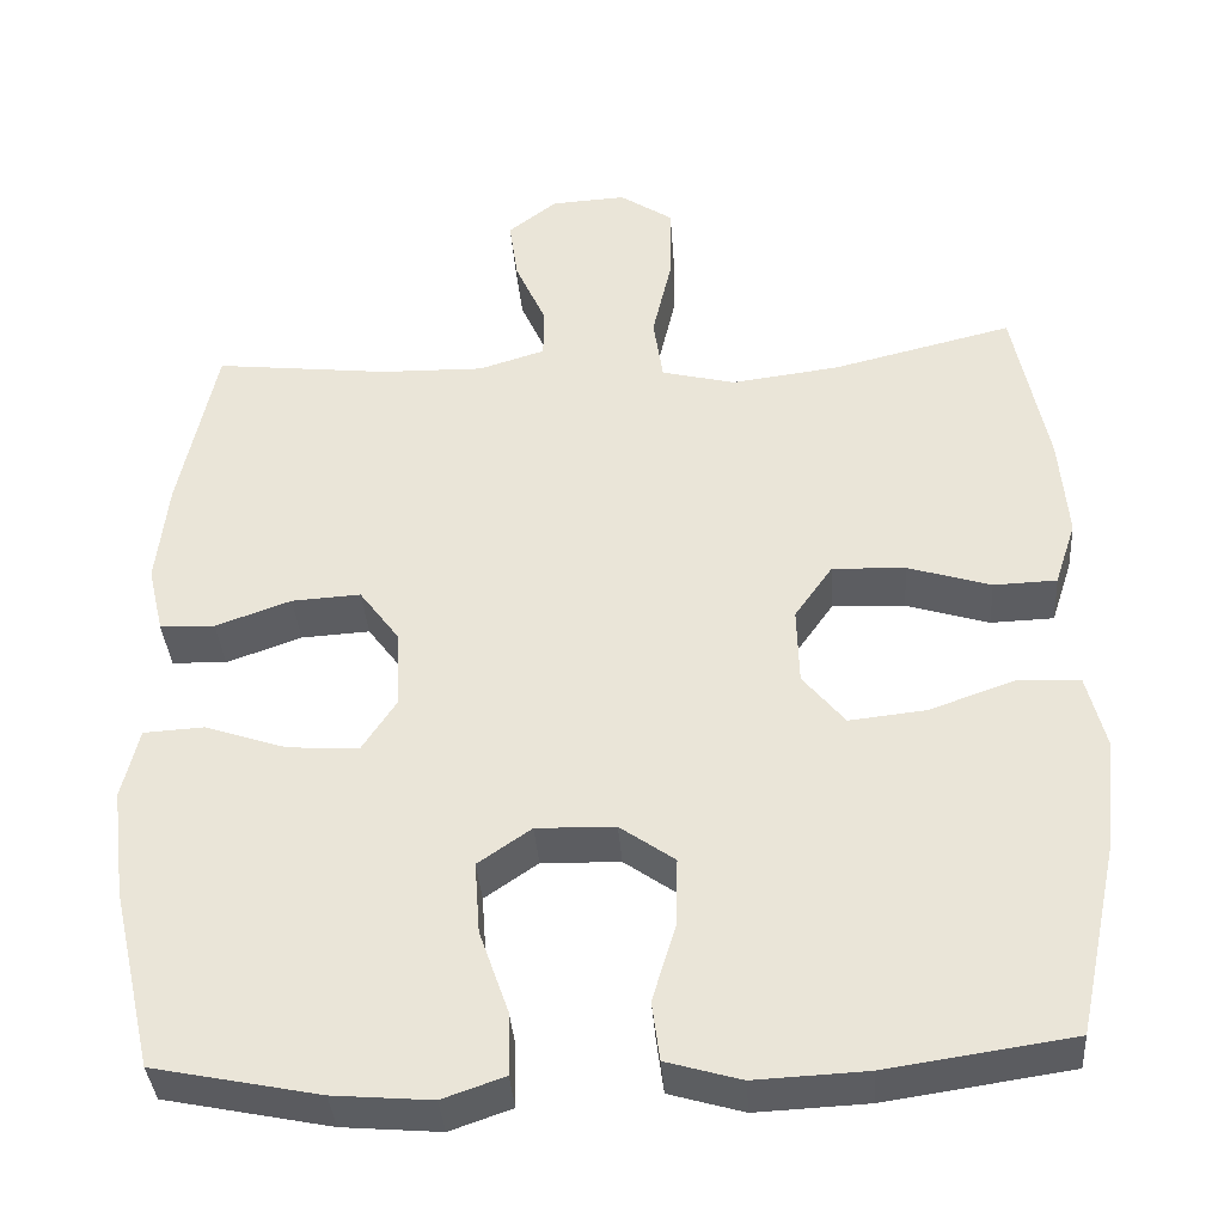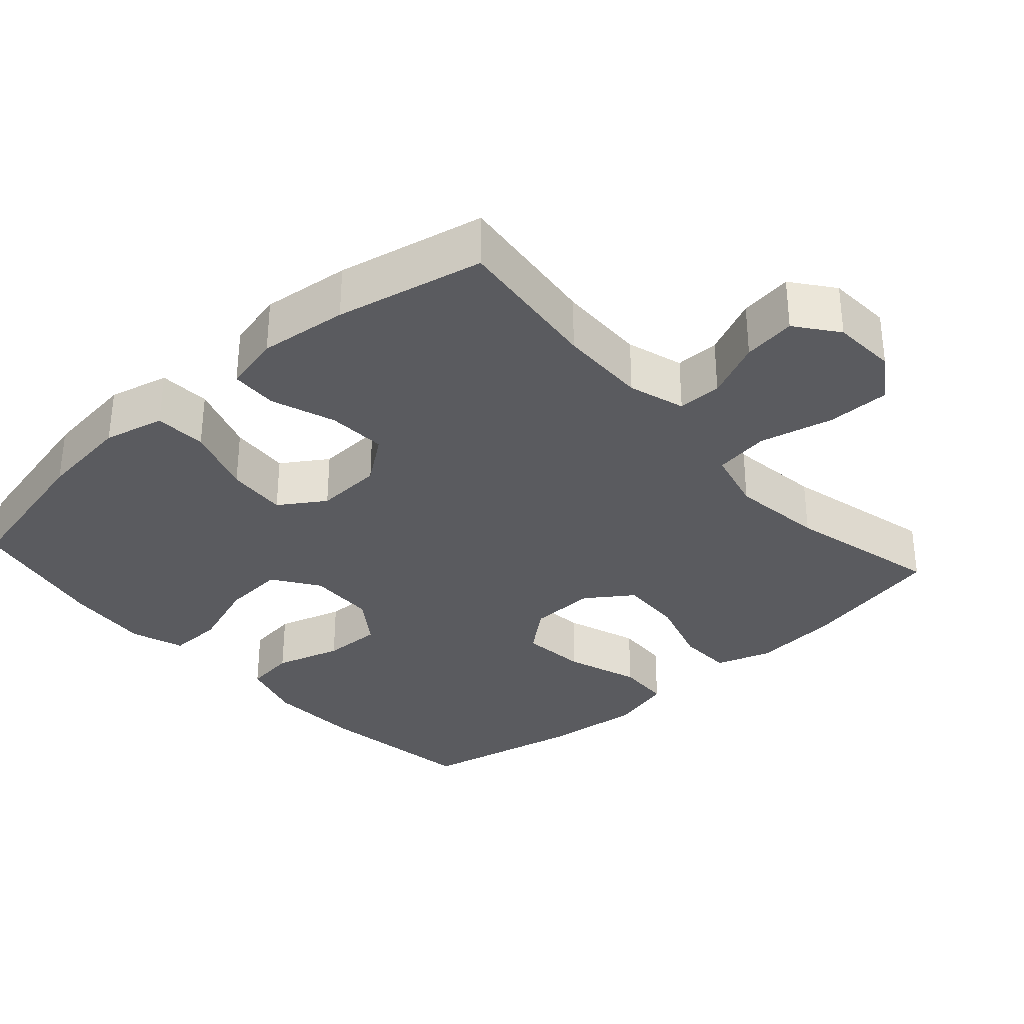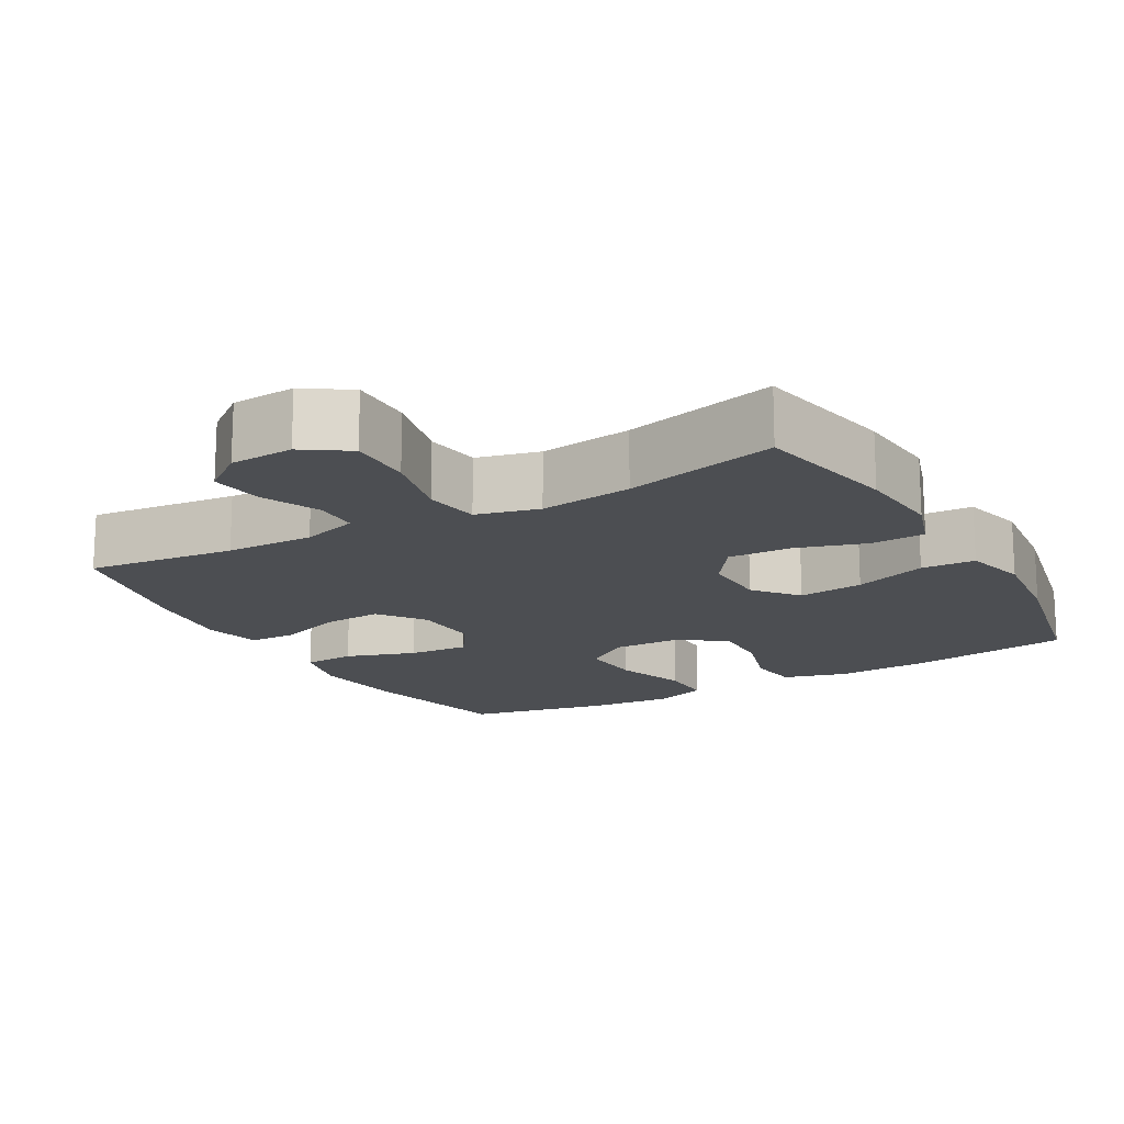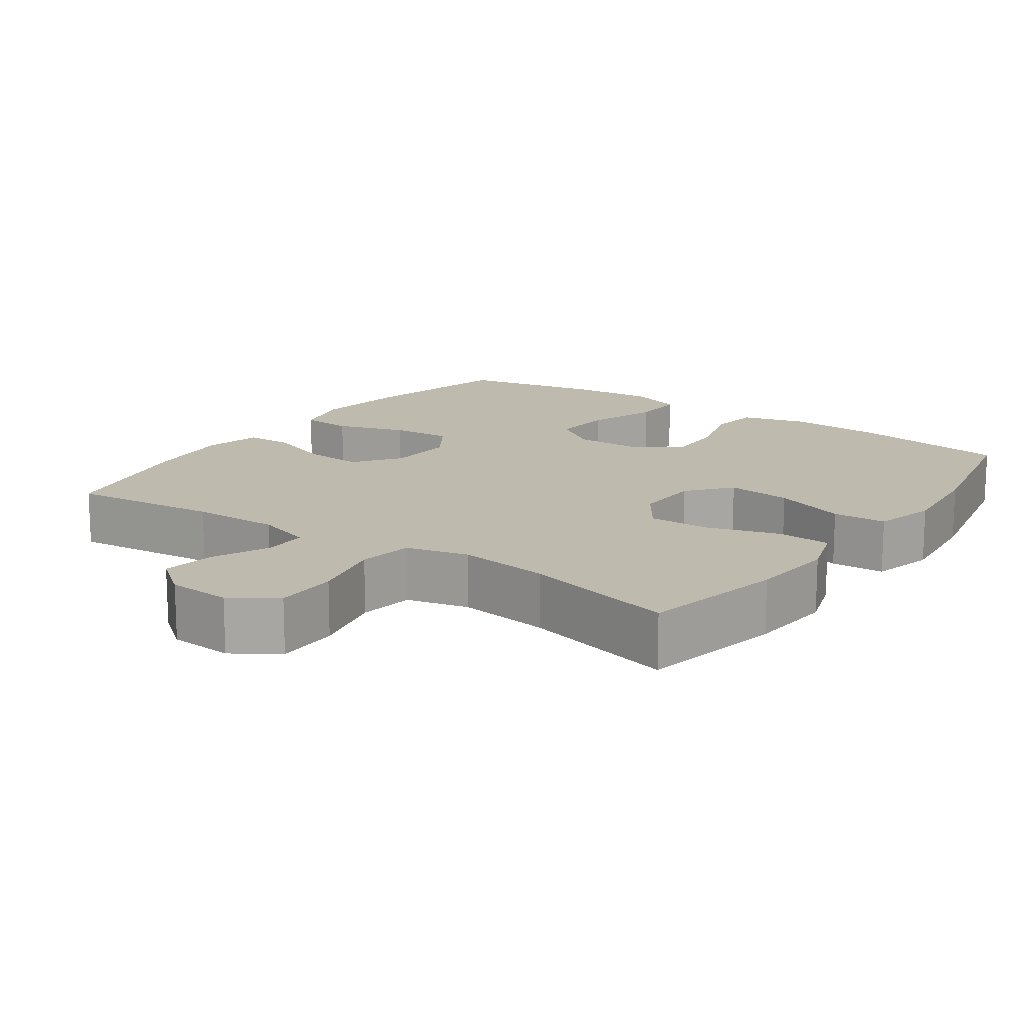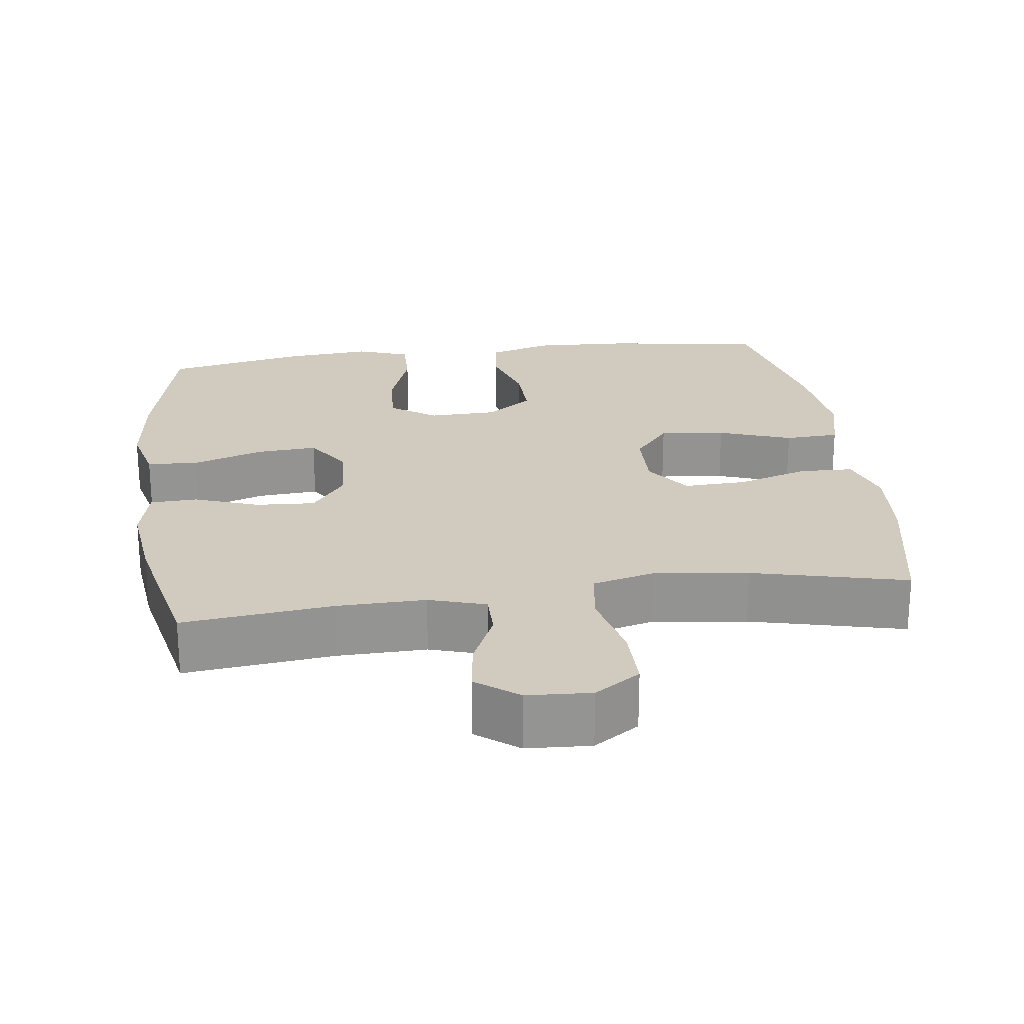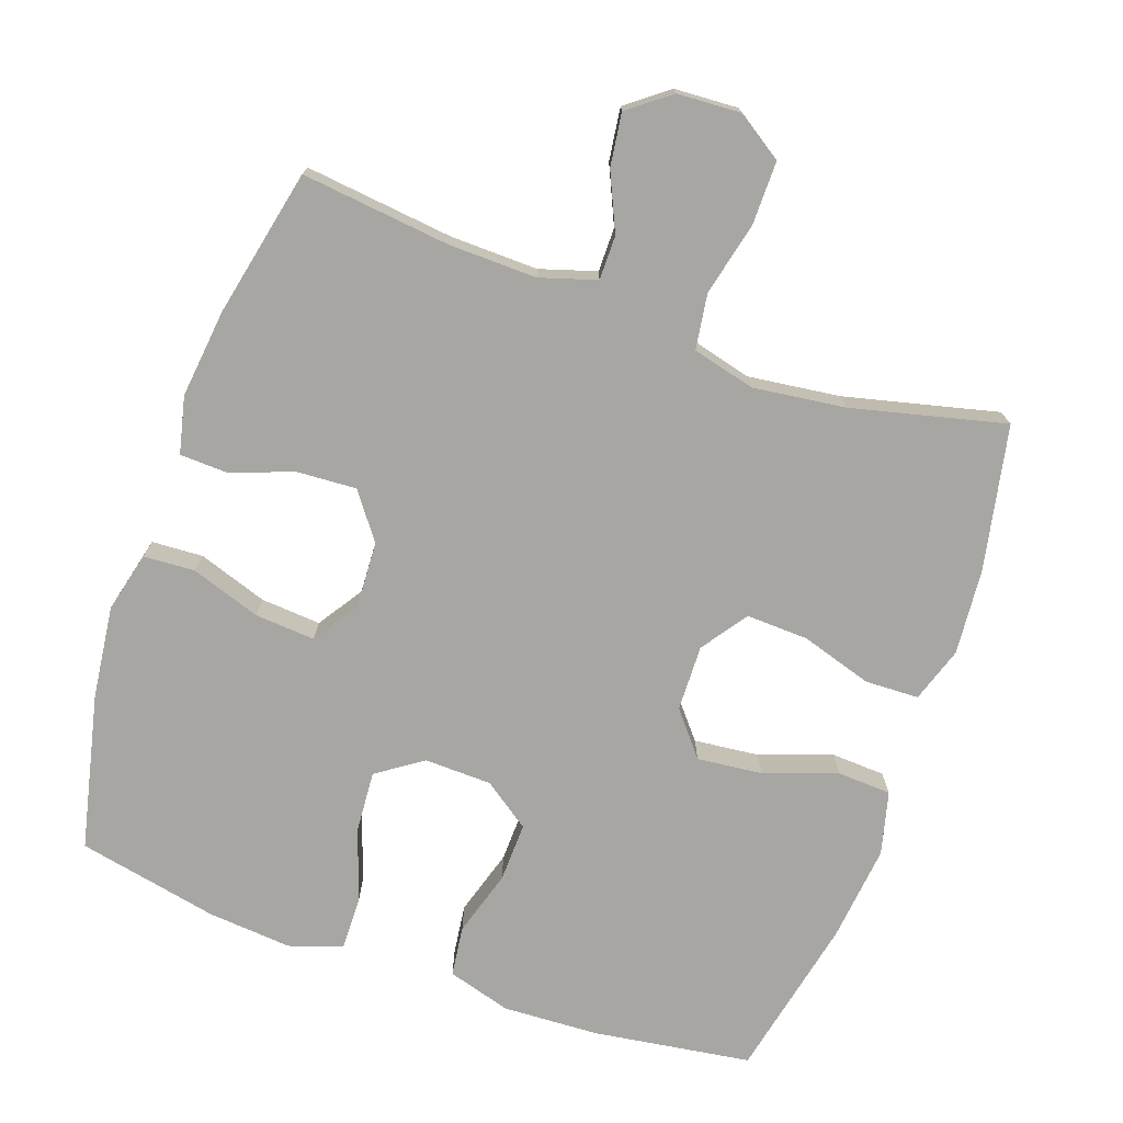
<metadata>
{"format":"obj","ext":"obj","renderer":"f3d","projection":"perspective","resolution":1024,"background":"white","views":[{"elev":-36.7,"azim":4.1,"up":"+Z"},{"elev":-33.2,"azim":-48.2,"up":"+Y"},{"elev":-16.5,"azim":29.5,"up":"+Y"},{"elev":15.4,"azim":35.3,"up":"+Y"},{"elev":23.4,"azim":-7.6,"up":"+Y"},{"elev":-74.3,"azim":-19.5,"up":"+Y"}]}
</metadata>
<code>
o path3490
v -0.2968 0.0375 -0.5647
v -0.1785 0.0375 -0.5747
v -0.1039 0.0375 -0.5487
v -0.1055 0.0375 -0.4725
v -0.1405 0.0375 -0.3726
v -0.1468 0.0375 -0.2855
v -0.08275 0.0375 -0.2412
v 0.01214 0.0375 -0.2436
v 0.07808 0.0375 -0.2901
v 0.07574 0.0375 -0.3734
v 0.04769 0.0375 -0.4664
v 0.05701 0.0375 -0.5375
v 0.1469 0.0375 -0.5635
v 0.2816 0.0375 -0.5571
v 0.5052 0.0375 -0.5241
v 0.5539 0.0375 -0.2954
v 0.5686 0.0375 -0.1588
v 0.5458 0.0375 -0.06994
v 0.4698 0.0375 -0.06628
v 0.3671 0.0375 -0.1024
v 0.275 0.0375 -0.1124
v 0.2244 0.0375 -0.05119
v 0.2218 0.0375 0.04197
v 0.2674 0.0375 0.1068
v 0.3553 0.0375 0.1034
v 0.4554 0.0375 0.07246
v 0.5314 0.0375 0.07505
v 0.557 0.0375 0.1534
v 0.5466 0.0375 0.2746
v 0.5052 0.0375 0.4778
v 0.2892 0.0375 0.425
v 0.1586 0.0375 0.4081
v 0.07029 0.0375 0.4304
v 0.05866 0.0375 0.5082
v 0.08283 0.0375 0.6121
v 0.08306 0.0375 0.7016
v 0.01919 0.0375 0.744
v -0.07081 0.0375 0.7389
v -0.1294 0.0375 0.6938
v -0.1191 0.0375 0.6195
v -0.08248 0.0375 0.5384
v -0.08232 0.0375 0.4764
v -0.1618 0.0375 0.4517
v -0.2866 0.0375 0.4542
v -0.4965 0.0375 0.4778
v -0.541 0.0375 0.2689
v -0.5552 0.0375 0.1443
v -0.5364 0.0375 0.06379
v -0.4702 0.0375 0.06138
v -0.3796 0.0375 0.09386
v -0.2966 0.0375 0.09877
v -0.2485 0.0375 0.03412
v -0.2437 0.0375 -0.06031
v -0.2857 0.0375 -0.1243
v -0.3712 0.0375 -0.1182
v -0.4692 0.0375 -0.08521
v -0.542 0.0375 -0.08934
v -0.5627 0.0375 -0.1745
v -0.5465 0.0375 -0.3054
v -0.4965 0.0375 -0.5241
v -0.2968 -0.0375 -0.5647
v -0.1785 -0.0375 -0.5747
v -0.1039 -0.0375 -0.5487
v -0.1055 -0.0375 -0.4725
v -0.1405 -0.0375 -0.3726
v -0.1468 -0.0375 -0.2855
v -0.08275 -0.0375 -0.2412
v 0.01214 -0.0375 -0.2436
v 0.07808 -0.0375 -0.2901
v 0.07574 -0.0375 -0.3734
v 0.04769 -0.0375 -0.4664
v 0.05701 -0.0375 -0.5375
v 0.1469 -0.0375 -0.5635
v 0.2816 -0.0375 -0.5571
v 0.5052 -0.0375 -0.5241
v 0.5539 -0.0375 -0.2954
v 0.5686 -0.0375 -0.1588
v 0.5458 -0.0375 -0.06994
v 0.4698 -0.0375 -0.06628
v 0.3671 -0.0375 -0.1024
v 0.275 -0.0375 -0.1124
v 0.2244 -0.0375 -0.05119
v 0.2218 -0.0375 0.04197
v 0.2674 -0.0375 0.1068
v 0.3553 -0.0375 0.1034
v 0.4554 -0.0375 0.07246
v 0.5314 -0.0375 0.07505
v 0.557 -0.0375 0.1534
v 0.5466 -0.0375 0.2746
v 0.5052 -0.0375 0.4778
v 0.2892 -0.0375 0.425
v 0.1586 -0.0375 0.4081
v 0.07029 -0.0375 0.4304
v 0.05866 -0.0375 0.5082
v 0.08283 -0.0375 0.6121
v 0.08306 -0.0375 0.7016
v 0.01919 -0.0375 0.744
v -0.07081 -0.0375 0.7389
v -0.1294 -0.0375 0.6938
v -0.1191 -0.0375 0.6195
v -0.08248 -0.0375 0.5384
v -0.08232 -0.0375 0.4764
v -0.1618 -0.0375 0.4517
v -0.2866 -0.0375 0.4542
v -0.4965 -0.0375 0.4778
v -0.541 -0.0375 0.2689
v -0.5552 -0.0375 0.1443
v -0.5364 -0.0375 0.06379
v -0.4702 -0.0375 0.06138
v -0.3796 -0.0375 0.09386
v -0.2966 -0.0375 0.09877
v -0.2485 -0.0375 0.03412
v -0.2437 -0.0375 -0.06031
v -0.2857 -0.0375 -0.1243
v -0.3712 -0.0375 -0.1182
v -0.4692 -0.0375 -0.08521
v -0.542 -0.0375 -0.08934
v -0.5627 -0.0375 -0.1745
v -0.5465 -0.0375 -0.3054
v -0.4965 -0.0375 -0.5241
v -0.542 0.0375 -0.08934
v -0.542 0.0375 -0.08934
v -0.5627 0.0375 -0.1745
v -0.5465 0.0375 -0.3054
v -0.541 0.0375 0.2689
v -0.5552 0.0375 0.1443
v -0.5364 0.0375 0.06379
v -0.5364 0.0375 0.06379
v -0.4692 0.0375 -0.08521
v -0.4702 0.0375 0.06138
v -0.4965 0.0375 0.4778
v -0.4965 0.0375 0.4778
v -0.4965 0.0375 -0.5241
v -0.4965 0.0375 -0.5241
v -0.3796 0.0375 0.09386
v -0.3712 0.0375 -0.1182
v -0.2968 0.0375 -0.5647
v -0.2866 0.0375 0.4542
v -0.2966 0.0375 0.09877
v -0.2857 0.0375 -0.1243
v -0.2857 0.0375 -0.1243
v -0.1785 0.0375 -0.5747
v -0.2485 0.0375 0.03412
v -0.1618 0.0375 0.4517
v -0.2437 0.0375 -0.06031
v -0.1405 0.0375 -0.3726
v -0.1468 0.0375 -0.2855
v -0.1039 0.0375 -0.5487
v -0.1039 0.0375 -0.5487
v -0.08232 0.0375 0.4764
v -0.08232 0.0375 0.4764
v -0.08275 0.0375 -0.2412
v -0.1055 0.0375 -0.4725
v -0.07081 0.0375 0.7389
v -0.1294 0.0375 0.6938
v -0.1294 0.0375 0.6938
v -0.1191 0.0375 0.6195
v -0.08248 0.0375 0.5384
v 0.01214 0.0375 -0.2436
v 0.01919 0.0375 0.744
v 0.07808 0.0375 -0.2901
v 0.08306 0.0375 0.7016
v 0.07574 0.0375 -0.3734
v 0.04769 0.0375 -0.4664
v 0.05701 0.0375 -0.5375
v 0.05701 0.0375 -0.5375
v 0.1469 0.0375 -0.5635
v 0.08283 0.0375 0.6121
v 0.05866 0.0375 0.5082
v 0.07029 0.0375 0.4304
v 0.07029 0.0375 0.4304
v 0.1586 0.0375 0.4081
v 0.2816 0.0375 -0.5571
v 0.2892 0.0375 0.425
v 0.2244 0.0375 -0.05119
v 0.2218 0.0375 0.04197
v 0.2674 0.0375 0.1068
v 0.275 0.0375 -0.1124
v 0.3553 0.0375 0.1034
v 0.3671 0.0375 -0.1024
v 0.4554 0.0375 0.07246
v 0.4698 0.0375 -0.06628
v 0.5052 0.0375 0.4778
v 0.5052 0.0375 0.4778
v 0.5314 0.0375 0.07505
v 0.5314 0.0375 0.07505
v 0.5458 0.0375 -0.06994
v 0.5458 0.0375 -0.06994
v 0.5052 0.0375 -0.5241
v 0.5052 0.0375 -0.5241
v 0.5466 0.0375 0.2746
v 0.5539 0.0375 -0.2954
v 0.557 0.0375 0.1534
v 0.5686 0.0375 -0.1588
v -0.542 -0.0375 -0.08934
v -0.542 -0.0375 -0.08934
v -0.5627 -0.0375 -0.1745
v -0.5465 -0.0375 -0.3054
v -0.541 -0.0375 0.2689
v -0.5552 -0.0375 0.1443
v -0.5364 -0.0375 0.06379
v -0.5364 -0.0375 0.06379
v -0.4692 -0.0375 -0.08521
v -0.4702 -0.0375 0.06138
v -0.4965 -0.0375 0.4778
v -0.4965 -0.0375 0.4778
v -0.4965 -0.0375 -0.5241
v -0.4965 -0.0375 -0.5241
v -0.3796 -0.0375 0.09386
v -0.3712 -0.0375 -0.1182
v -0.2968 -0.0375 -0.5647
v -0.2866 -0.0375 0.4542
v -0.2966 -0.0375 0.09877
v -0.2857 -0.0375 -0.1243
v -0.2857 -0.0375 -0.1243
v -0.1785 -0.0375 -0.5747
v -0.2485 -0.0375 0.03412
v -0.1618 -0.0375 0.4517
v -0.2437 -0.0375 -0.06031
v -0.1405 -0.0375 -0.3726
v -0.1468 -0.0375 -0.2855
v -0.1039 -0.0375 -0.5487
v -0.1039 -0.0375 -0.5487
v -0.08232 -0.0375 0.4764
v -0.08232 -0.0375 0.4764
v -0.08275 -0.0375 -0.2412
v -0.1055 -0.0375 -0.4725
v -0.07081 -0.0375 0.7389
v -0.1294 -0.0375 0.6938
v -0.1294 -0.0375 0.6938
v -0.1191 -0.0375 0.6195
v -0.08248 -0.0375 0.5384
v 0.01214 -0.0375 -0.2436
v 0.01919 -0.0375 0.744
v 0.07808 -0.0375 -0.2901
v 0.08306 -0.0375 0.7016
v 0.07574 -0.0375 -0.3734
v 0.04769 -0.0375 -0.4664
v 0.05701 -0.0375 -0.5375
v 0.05701 -0.0375 -0.5375
v 0.1469 -0.0375 -0.5635
v 0.08283 -0.0375 0.6121
v 0.05866 -0.0375 0.5082
v 0.07029 -0.0375 0.4304
v 0.07029 -0.0375 0.4304
v 0.1586 -0.0375 0.4081
v 0.2816 -0.0375 -0.5571
v 0.2892 -0.0375 0.425
v 0.2244 -0.0375 -0.05119
v 0.2218 -0.0375 0.04197
v 0.2674 -0.0375 0.1068
v 0.275 -0.0375 -0.1124
v 0.3553 -0.0375 0.1034
v 0.3671 -0.0375 -0.1024
v 0.4554 -0.0375 0.07246
v 0.4698 -0.0375 -0.06628
v 0.5052 -0.0375 0.4778
v 0.5052 -0.0375 0.4778
v 0.5314 -0.0375 0.07505
v 0.5314 -0.0375 0.07505
v 0.5458 -0.0375 -0.06994
v 0.5458 -0.0375 -0.06994
v 0.5052 -0.0375 -0.5241
v 0.5052 -0.0375 -0.5241
v 0.5466 -0.0375 0.2746
v 0.5539 -0.0375 -0.2954
v 0.557 -0.0375 0.1534
v 0.5686 -0.0375 -0.1588
f 253 255 267
f 232 242 231
f 244 250 246
f 242 232 243
f 241 247 237
f 267 255 259
f 218 244 224
f 221 226 214
f 246 251 248
f 237 247 235
f 256 268 261
f 198 220 221
f 200 209 199
f 214 226 219
f 219 250 217
f 210 221 214
f 266 254 252
f 209 213 212
f 209 200 204
f 268 254 266
f 248 265 257
f 234 231 242
f 220 211 227
f 233 250 219
f 221 210 198
f 227 216 222
f 251 246 250
f 234 242 236
f 224 243 232
f 250 244 217
f 235 249 233
f 252 235 247
f 197 203 195
f 226 233 219
f 211 220 198
f 263 266 247
f 248 253 265
f 233 249 250
f 249 235 252
f 210 203 197
f 244 218 217
f 239 241 238
f 265 253 267
f 252 247 266
f 217 218 213
f 231 228 229
f 198 210 197
f 199 212 205
f 216 227 211
f 254 268 256
f 234 228 231
f 244 243 224
f 204 200 201
f 199 209 212
f 253 248 251
f 238 241 237
f 211 198 207
f 213 218 212
f 122 58 118 196
f 58 59 119 118
f 46 47 107 106
f 47 128 202 107
f 56 57 117 116
f 48 49 109 108
f 132 46 106 206
f 59 134 208 119
f 49 50 110 109
f 55 56 116 115
f 60 1 61 120
f 44 45 105 104
f 50 51 111 110
f 141 55 115 215
f 1 2 62 61
f 51 52 112 111
f 43 44 104 103
f 53 54 114 113
f 52 53 113 112
f 5 6 66 65
f 2 149 223 62
f 151 43 103 225
f 6 7 67 66
f 4 5 65 64
f 3 4 64 63
f 38 156 230 98
f 39 40 100 99
f 40 41 101 100
f 7 8 68 67
f 41 42 102 101
f 37 38 98 97
f 8 9 69 68
f 36 37 97 96
f 10 11 71 70
f 11 166 240 71
f 12 13 73 72
f 35 36 96 95
f 34 35 95 94
f 171 34 94 245
f 32 33 93 92
f 9 10 70 69
f 13 14 74 73
f 31 32 92 91
f 22 23 83 82
f 23 24 84 83
f 21 22 82 81
f 24 25 85 84
f 20 21 81 80
f 25 26 86 85
f 19 20 80 79
f 184 31 91 258
f 26 186 260 86
f 188 19 79 262
f 14 190 264 74
f 29 30 90 89
f 15 16 76 75
f 28 29 89 88
f 27 28 88 87
f 17 18 78 77
f 16 17 77 76
f 179 193 181
f 158 157 168
f 170 172 176
f 168 169 158
f 167 163 173
f 193 185 181
f 144 150 170
f 147 140 152
f 172 174 177
f 163 161 173
f 182 187 194
f 124 147 146
f 126 125 135
f 140 145 152
f 145 143 176
f 136 140 147
f 192 178 180
f 135 138 139
f 135 130 126
f 194 192 180
f 174 183 191
f 160 168 157
f 146 153 137
f 159 145 176
f 147 124 136
f 153 148 142
f 177 176 172
f 160 162 168
f 150 158 169
f 176 143 170
f 161 159 175
f 178 173 161
f 123 121 129
f 152 145 159
f 137 124 146
f 189 173 192
f 174 191 179
f 159 176 175
f 175 178 161
f 136 123 129
f 170 143 144
f 165 164 167
f 191 193 179
f 178 192 173
f 143 139 144
f 157 155 154
f 124 123 136
f 125 131 138
f 142 137 153
f 180 182 194
f 160 157 154
f 170 150 169
f 130 127 126
f 125 138 135
f 179 177 174
f 164 163 167
f 137 133 124
f 139 138 144

</code>
